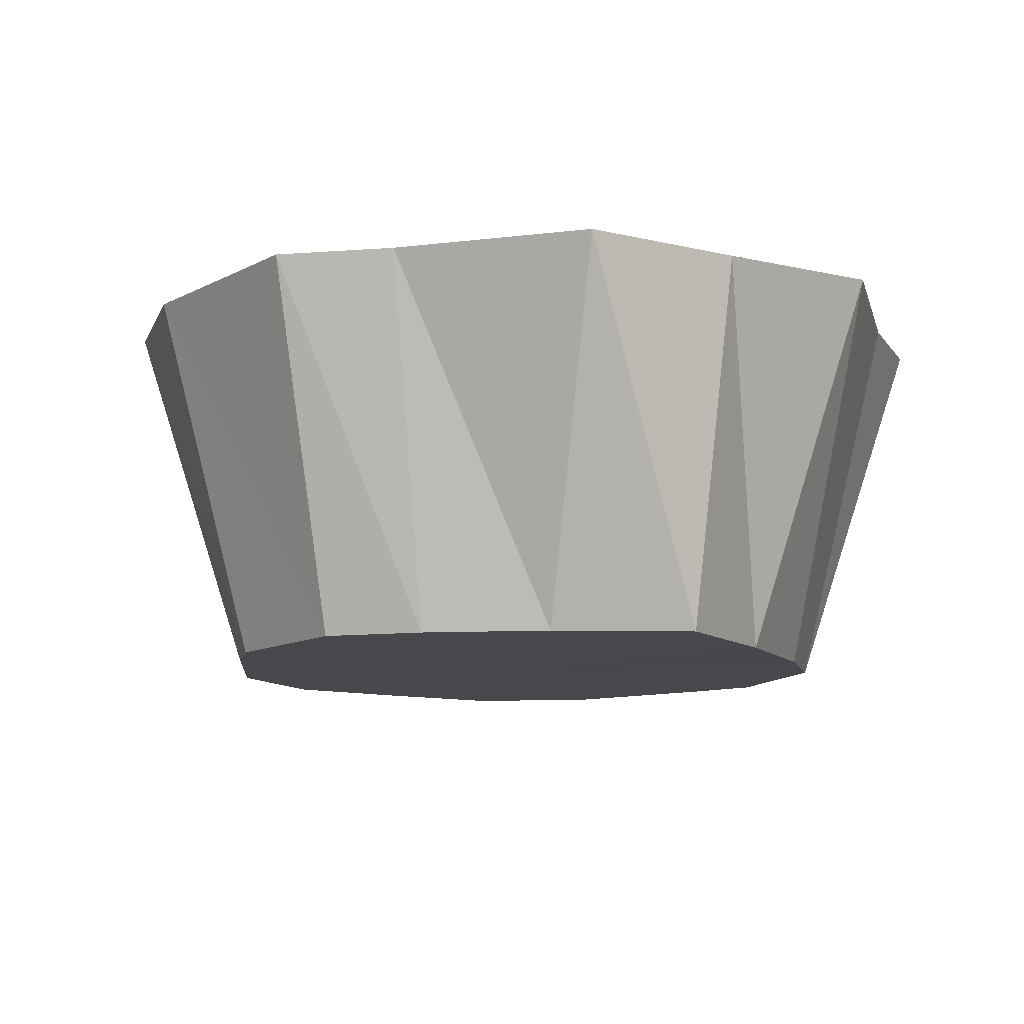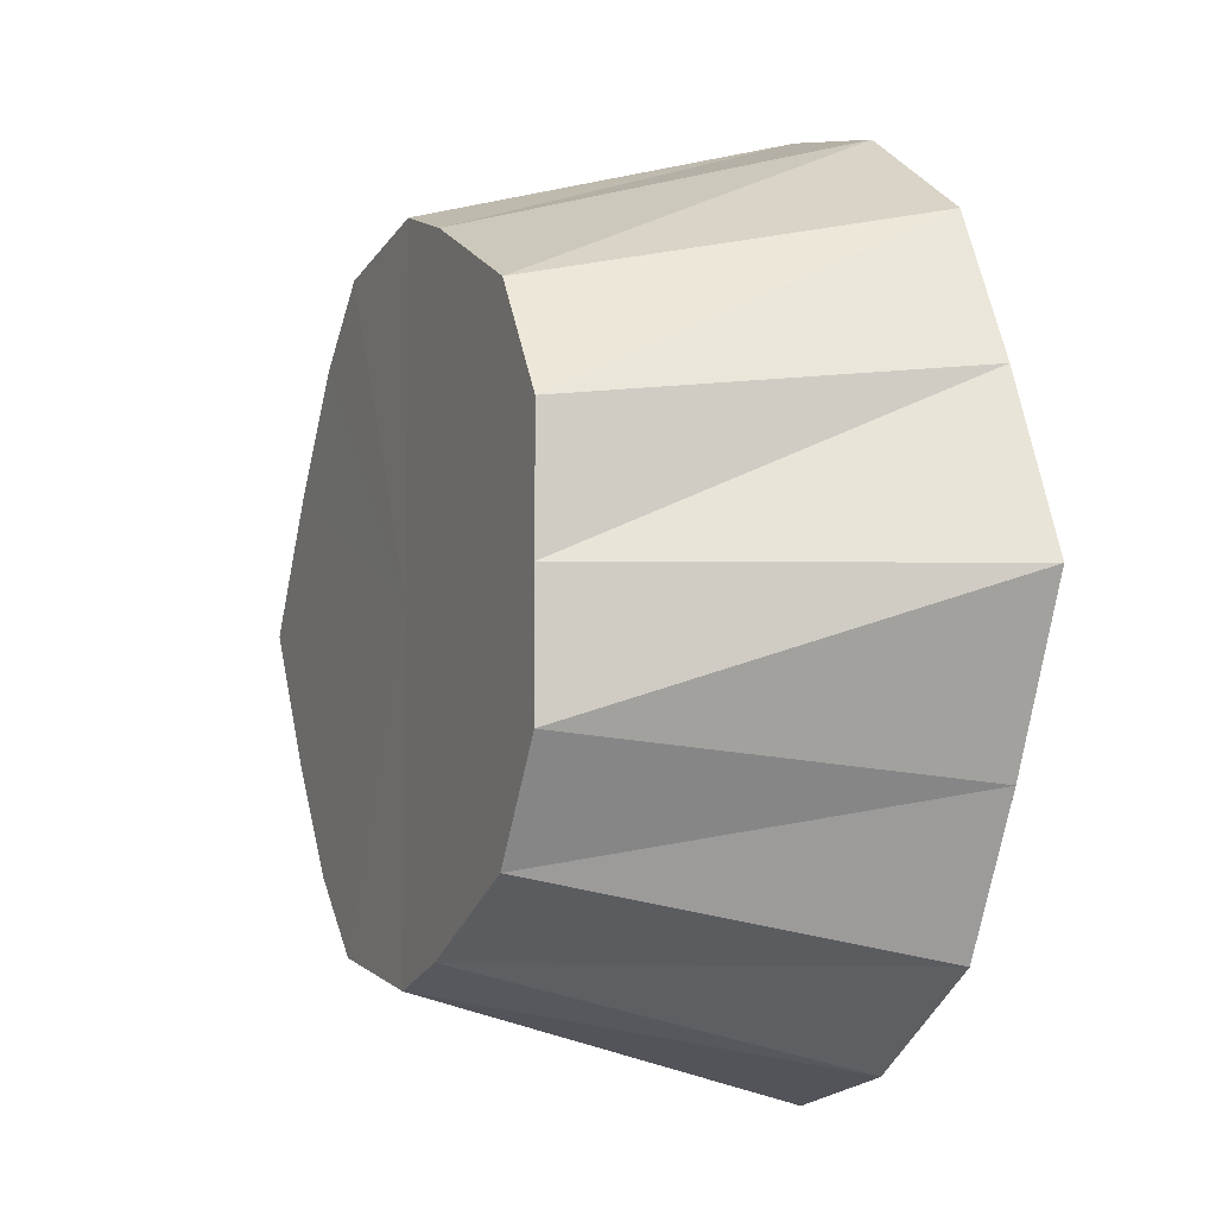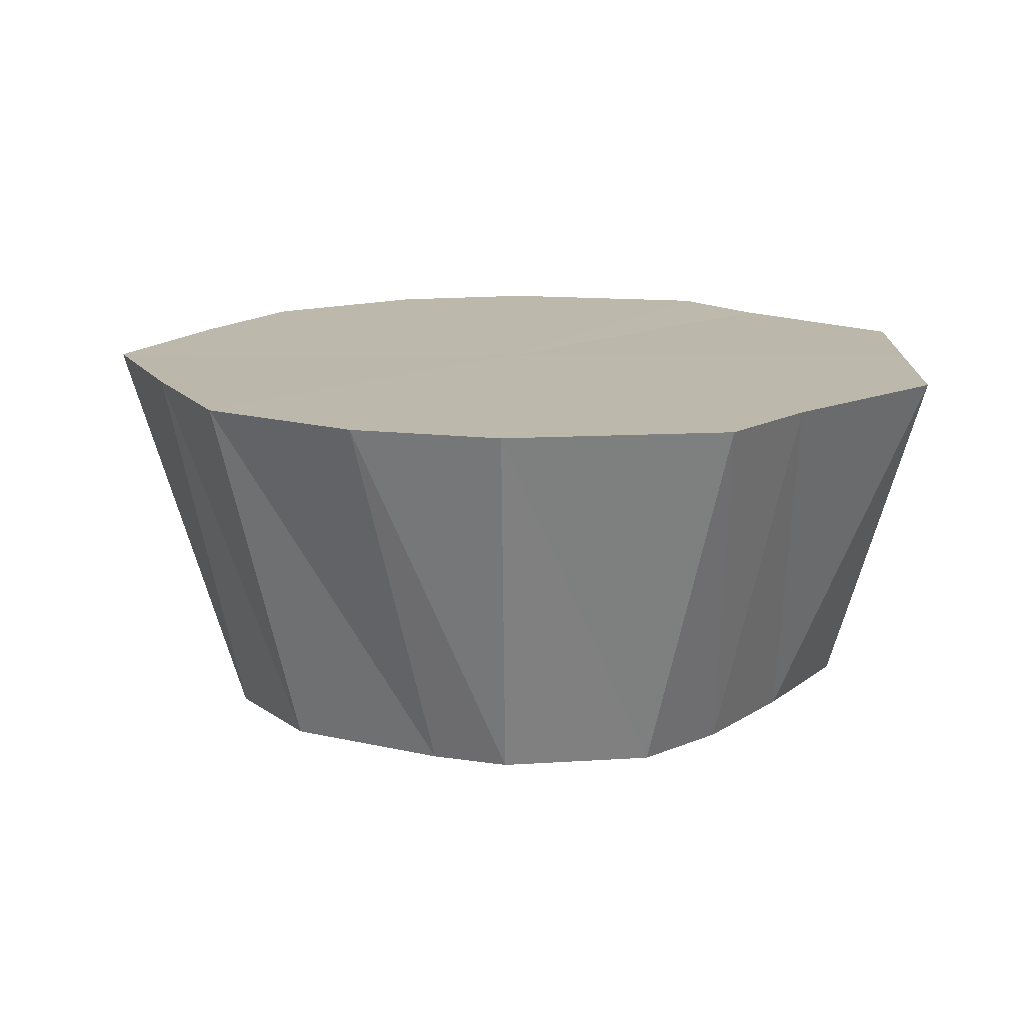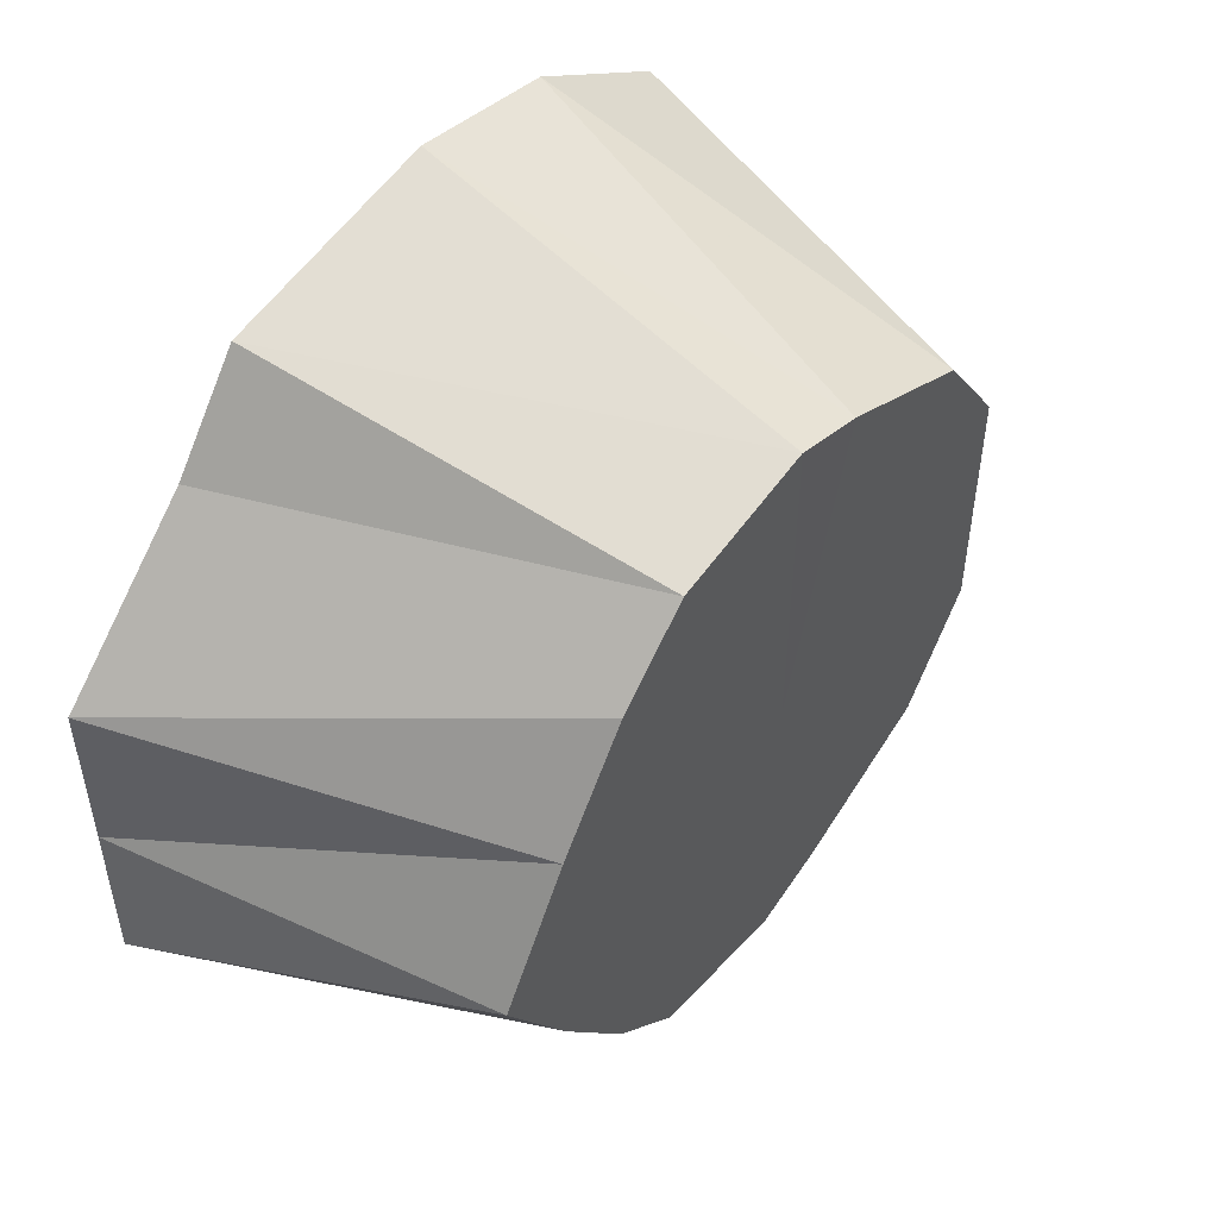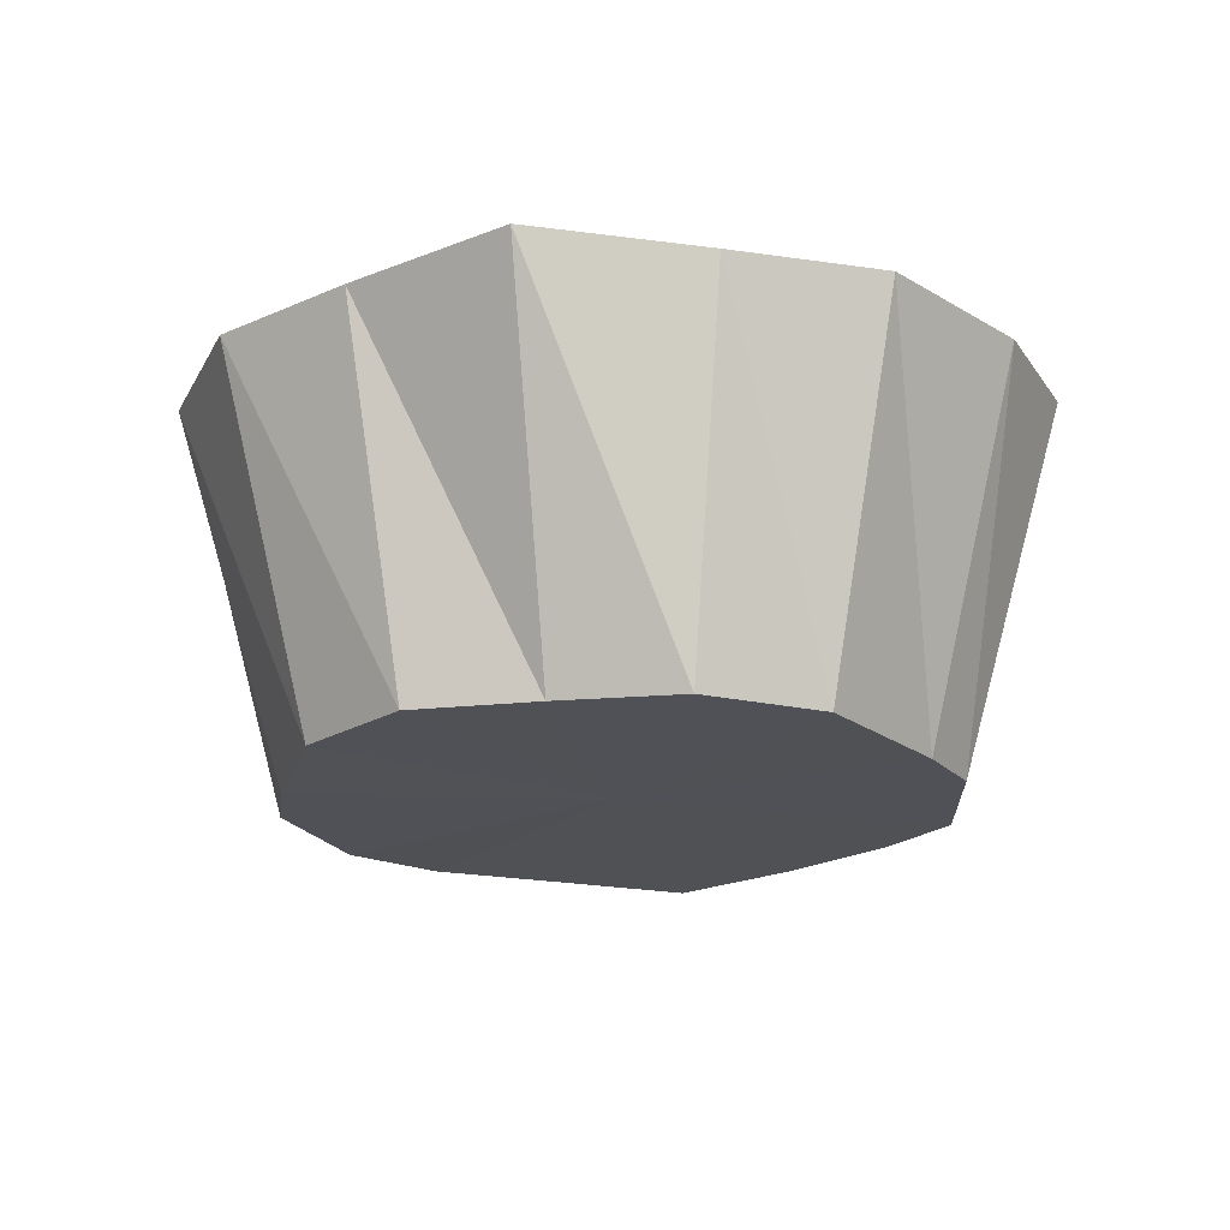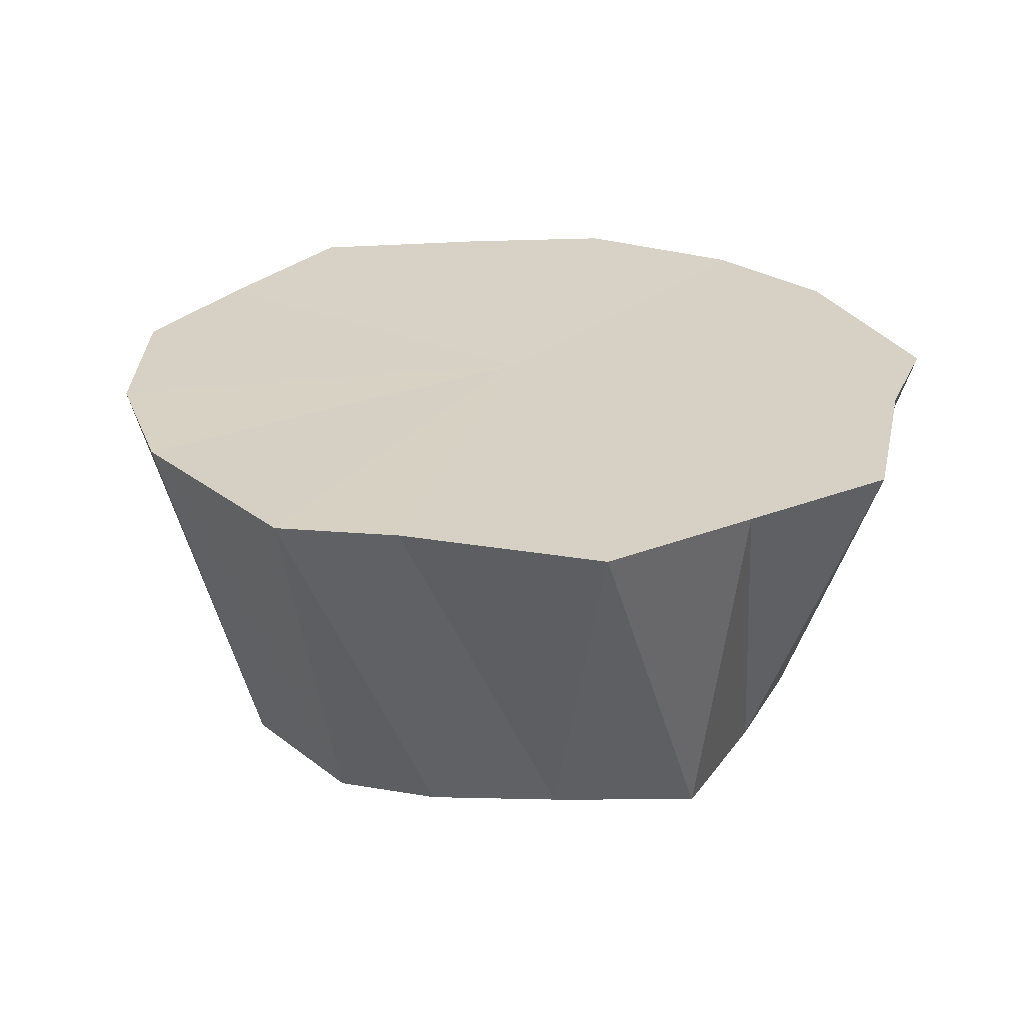
<metadata>
{"format":"obj","ext":"obj","renderer":"f3d","projection":"perspective","resolution":1024,"background":"white","views":[{"elev":-11.2,"azim":-119.8,"up":"+Y"},{"elev":-5.9,"azim":66.9,"up":"+Z"},{"elev":14.6,"azim":-178.8,"up":"+Y"},{"elev":51.6,"azim":-52.3,"up":"+Z"},{"elev":-20.2,"azim":101.3,"up":"+Y"},{"elev":27.1,"azim":-121.3,"up":"+Y"}]}
</metadata>
<code>
o 22350
v 2223 1868 14.6
v 2223 1868 14.6
v 2223 1868 14.59
v 2223 1868 14.59
v 2223 1868 14.59
v 2223 1868 14.6
v 2223 1868 14.57
v 2223 1868 14.58
v 2223 1868 14.59
v 2223 1868 14.54
v 2223 1868 14.56
v 2223 1868 14.57
v 2223 1868 14.54
v 2223 1868 14.52
v 2223 1868 14.54
v 2223 1868 14.6
v 2223 1868 14.59
v 2223 1868 14.6
v 2223 1868 14.56
v 2223 1868 14.54
v 2223 1868 14.59
v 2223 1868 14.58
v 2223 1868 14.6
v 2223 1868 14.57
v 2223 1868 14.56
v 2223 1868 14.59
v 2224 1868 14.54
v 2223 1868 14.54
v 2223 1868 14.57
v 2223 1868 14.52
v 2223 1868 14.53
v 2224 1868 14.54
v 2223 1868 14.5
v 2223 1868 14.51
v 2223 1868 14.52
v 2223 1868 14.49
v 2223 1868 14.5
v 2223 1868 14.5
v 2223 1868 14.49
v 2223 1868 14.5
v 2223 1868 14.49
v 2223 1868 14.5
v 2223 1868 14.49
v 2223 1868 14.49
v 2223 1868 14.51
v 2223 1868 14.49
v 2223 1868 14.5
v 2223 1868 14.53
v 2223 1868 14.5
v 2223 1868 14.52
v 2223 1868 14.54
v 2223 1868 14.54
v 2223 1868 14.56
v 2223 1868 14.6
v 2223 1868 14.54
v 2223 1868 14.6
v 2223 1868 14.59
v 2223 1868 14.6
v 2223 1868 14.57
v 2223 1868 14.59
v 2223 1868 14.54
v 2223 1868 14.57
v 2223 1868 14.52
v 2224 1868 14.54
v 2223 1868 14.5
v 2223 1868 14.52
v 2223 1868 14.49
v 2223 1868 14.5
v 2223 1868 14.49
v 2223 1868 14.49
f 1 2 3
f 2 4 5
f 6 5 3
f 4 7 8
f 9 8 5
f 7 10 11
f 12 11 8
f 8 11 13
f 5 8 13
f 3 5 13
f 10 14 15
f 16 3 17
f 17 3 13
f 18 1 17
f 19 20 13
f 21 18 22
f 23 17 22
f 22 17 13
f 24 21 25
f 26 22 25
f 25 22 13
f 27 24 28
f 29 25 28
f 28 25 13
f 30 27 31
f 32 28 31
f 31 28 13
f 33 30 34
f 35 31 34
f 34 31 13
f 36 33 37
f 38 34 37
f 37 34 13
f 39 36 40
f 41 37 40
f 40 37 13
f 42 40 13
f 43 40 42
f 44 39 42
f 45 42 13
f 46 42 45
f 47 44 45
f 48 45 13
f 14 47 48
f 49 45 48
f 15 48 13
f 50 48 15
f 51 52 53
f 54 55 56
f 56 55 57
f 58 55 54
f 57 55 59
f 60 55 58
f 59 55 61
f 62 55 60
f 61 55 63
f 64 55 62
f 63 55 65
f 66 55 64
f 65 55 67
f 68 55 66
f 67 55 69
f 70 55 68
f 69 55 70

</code>
